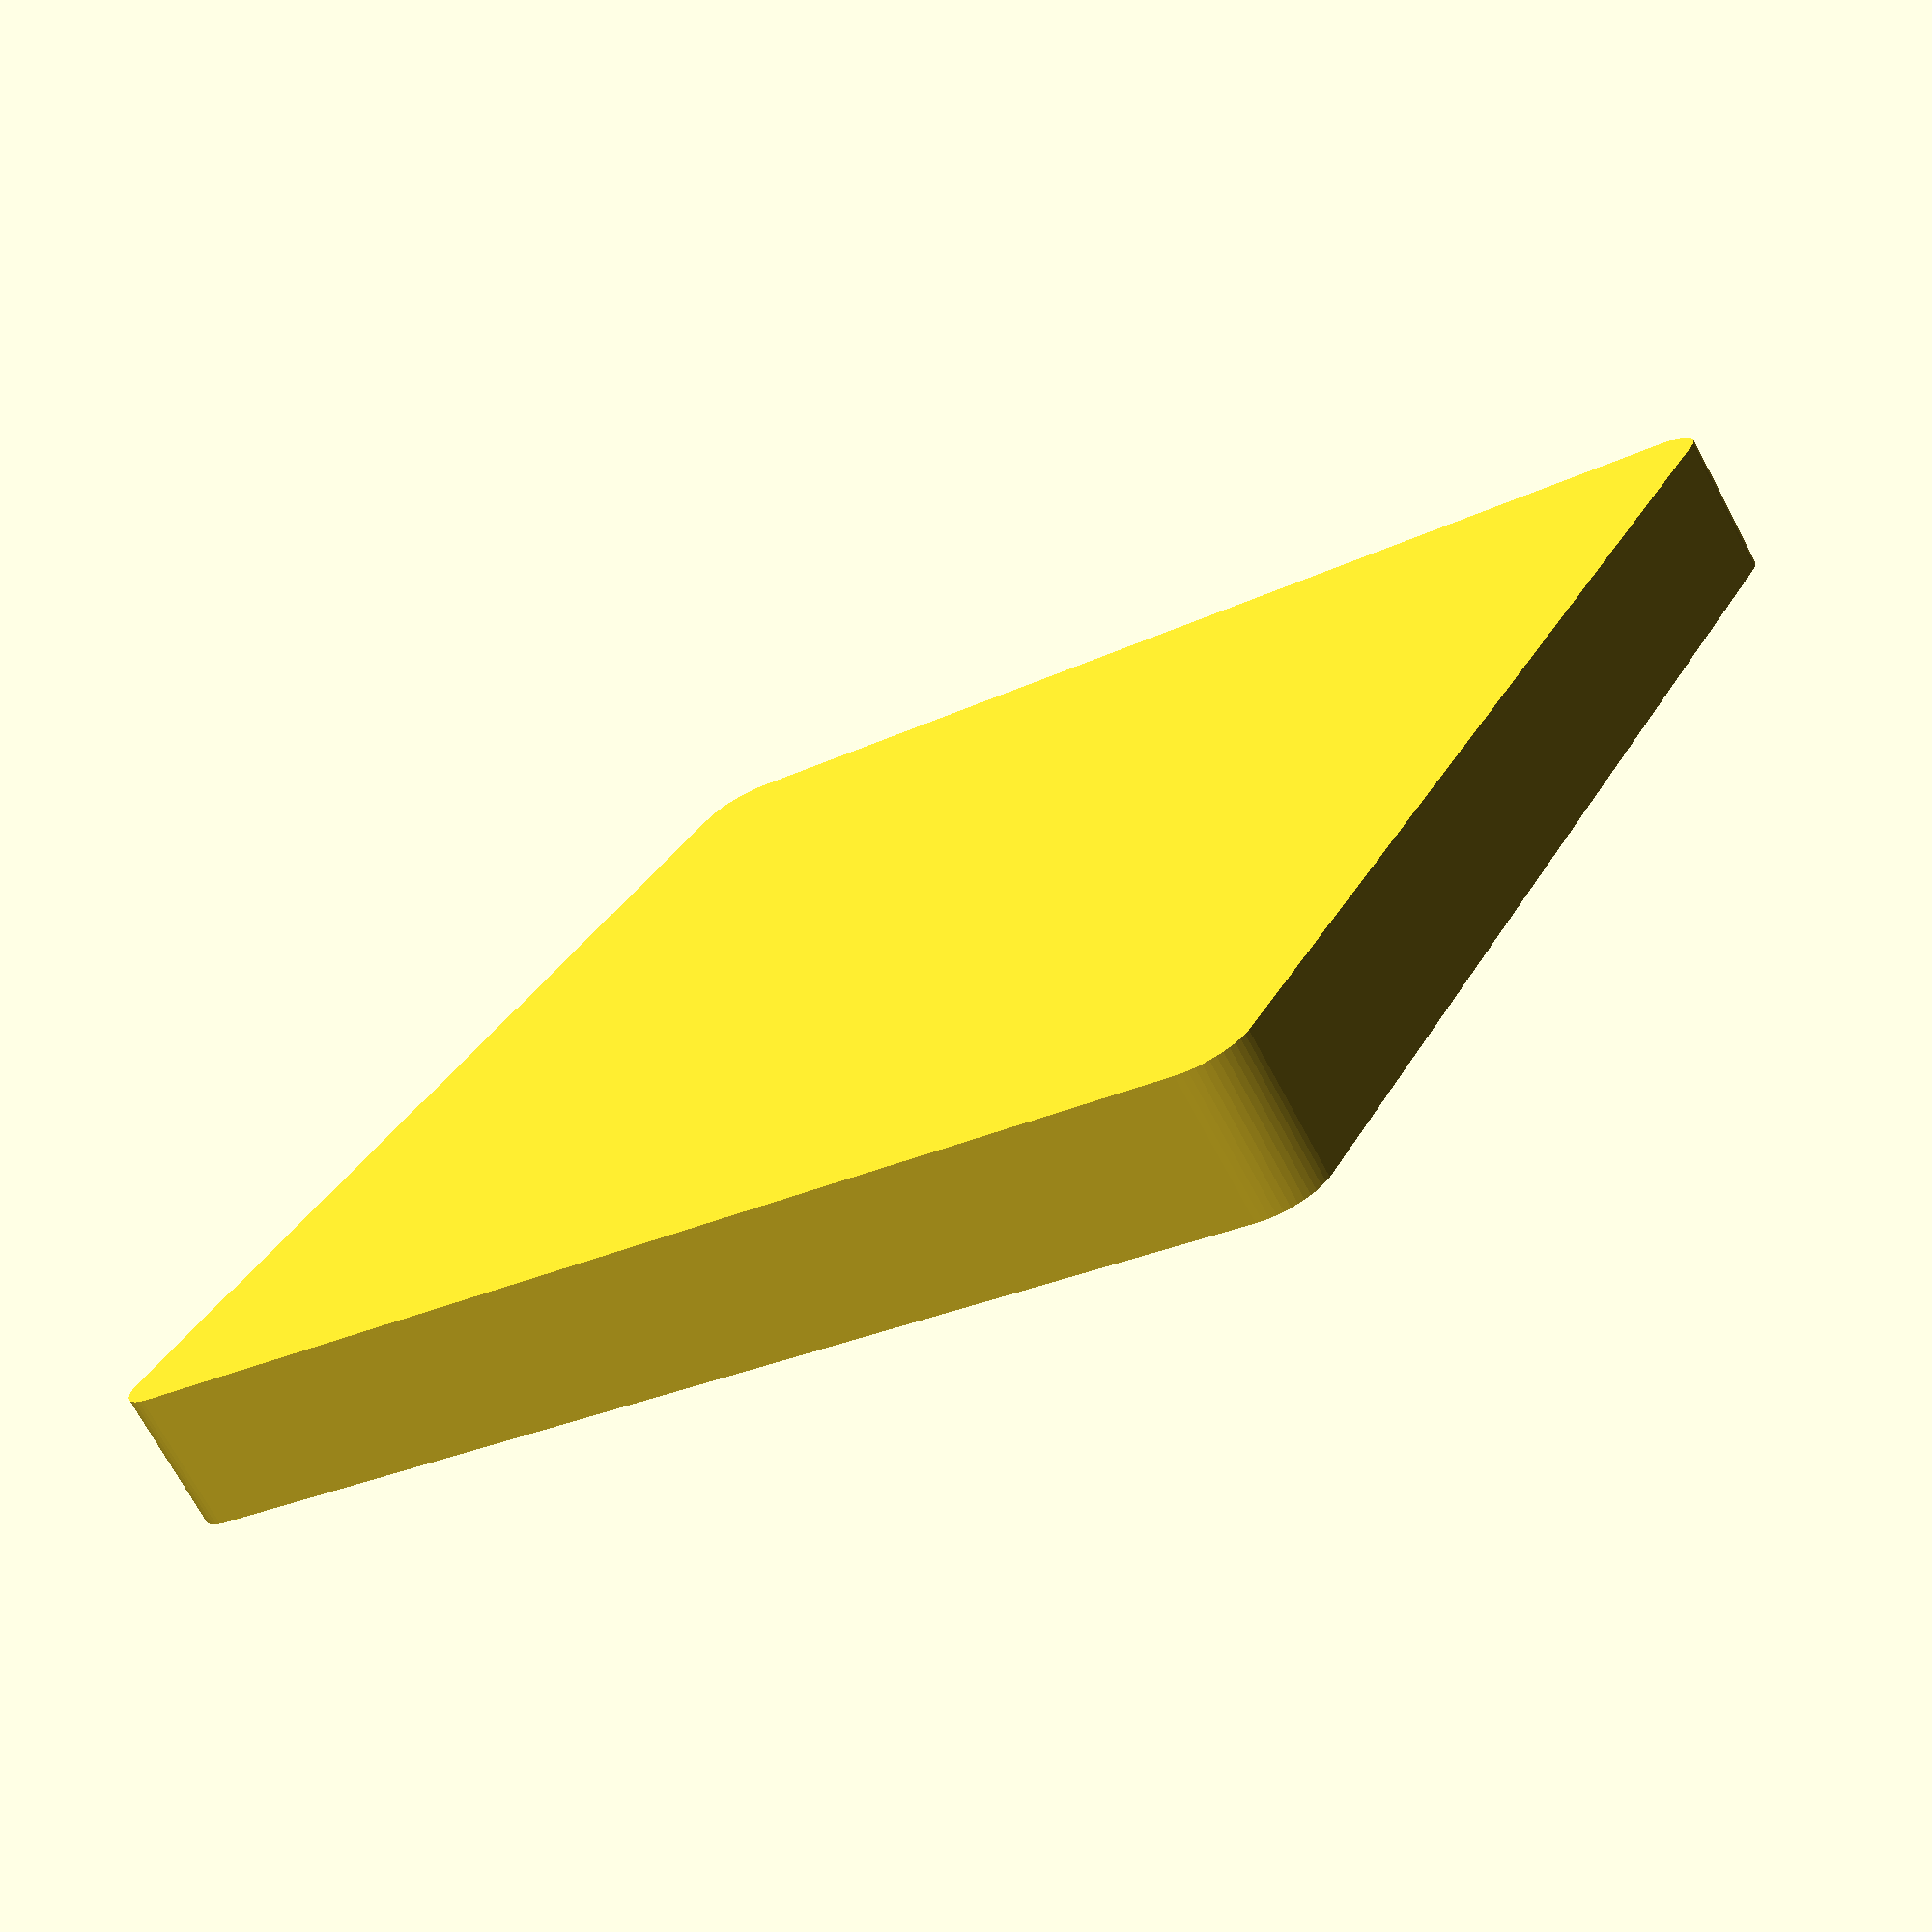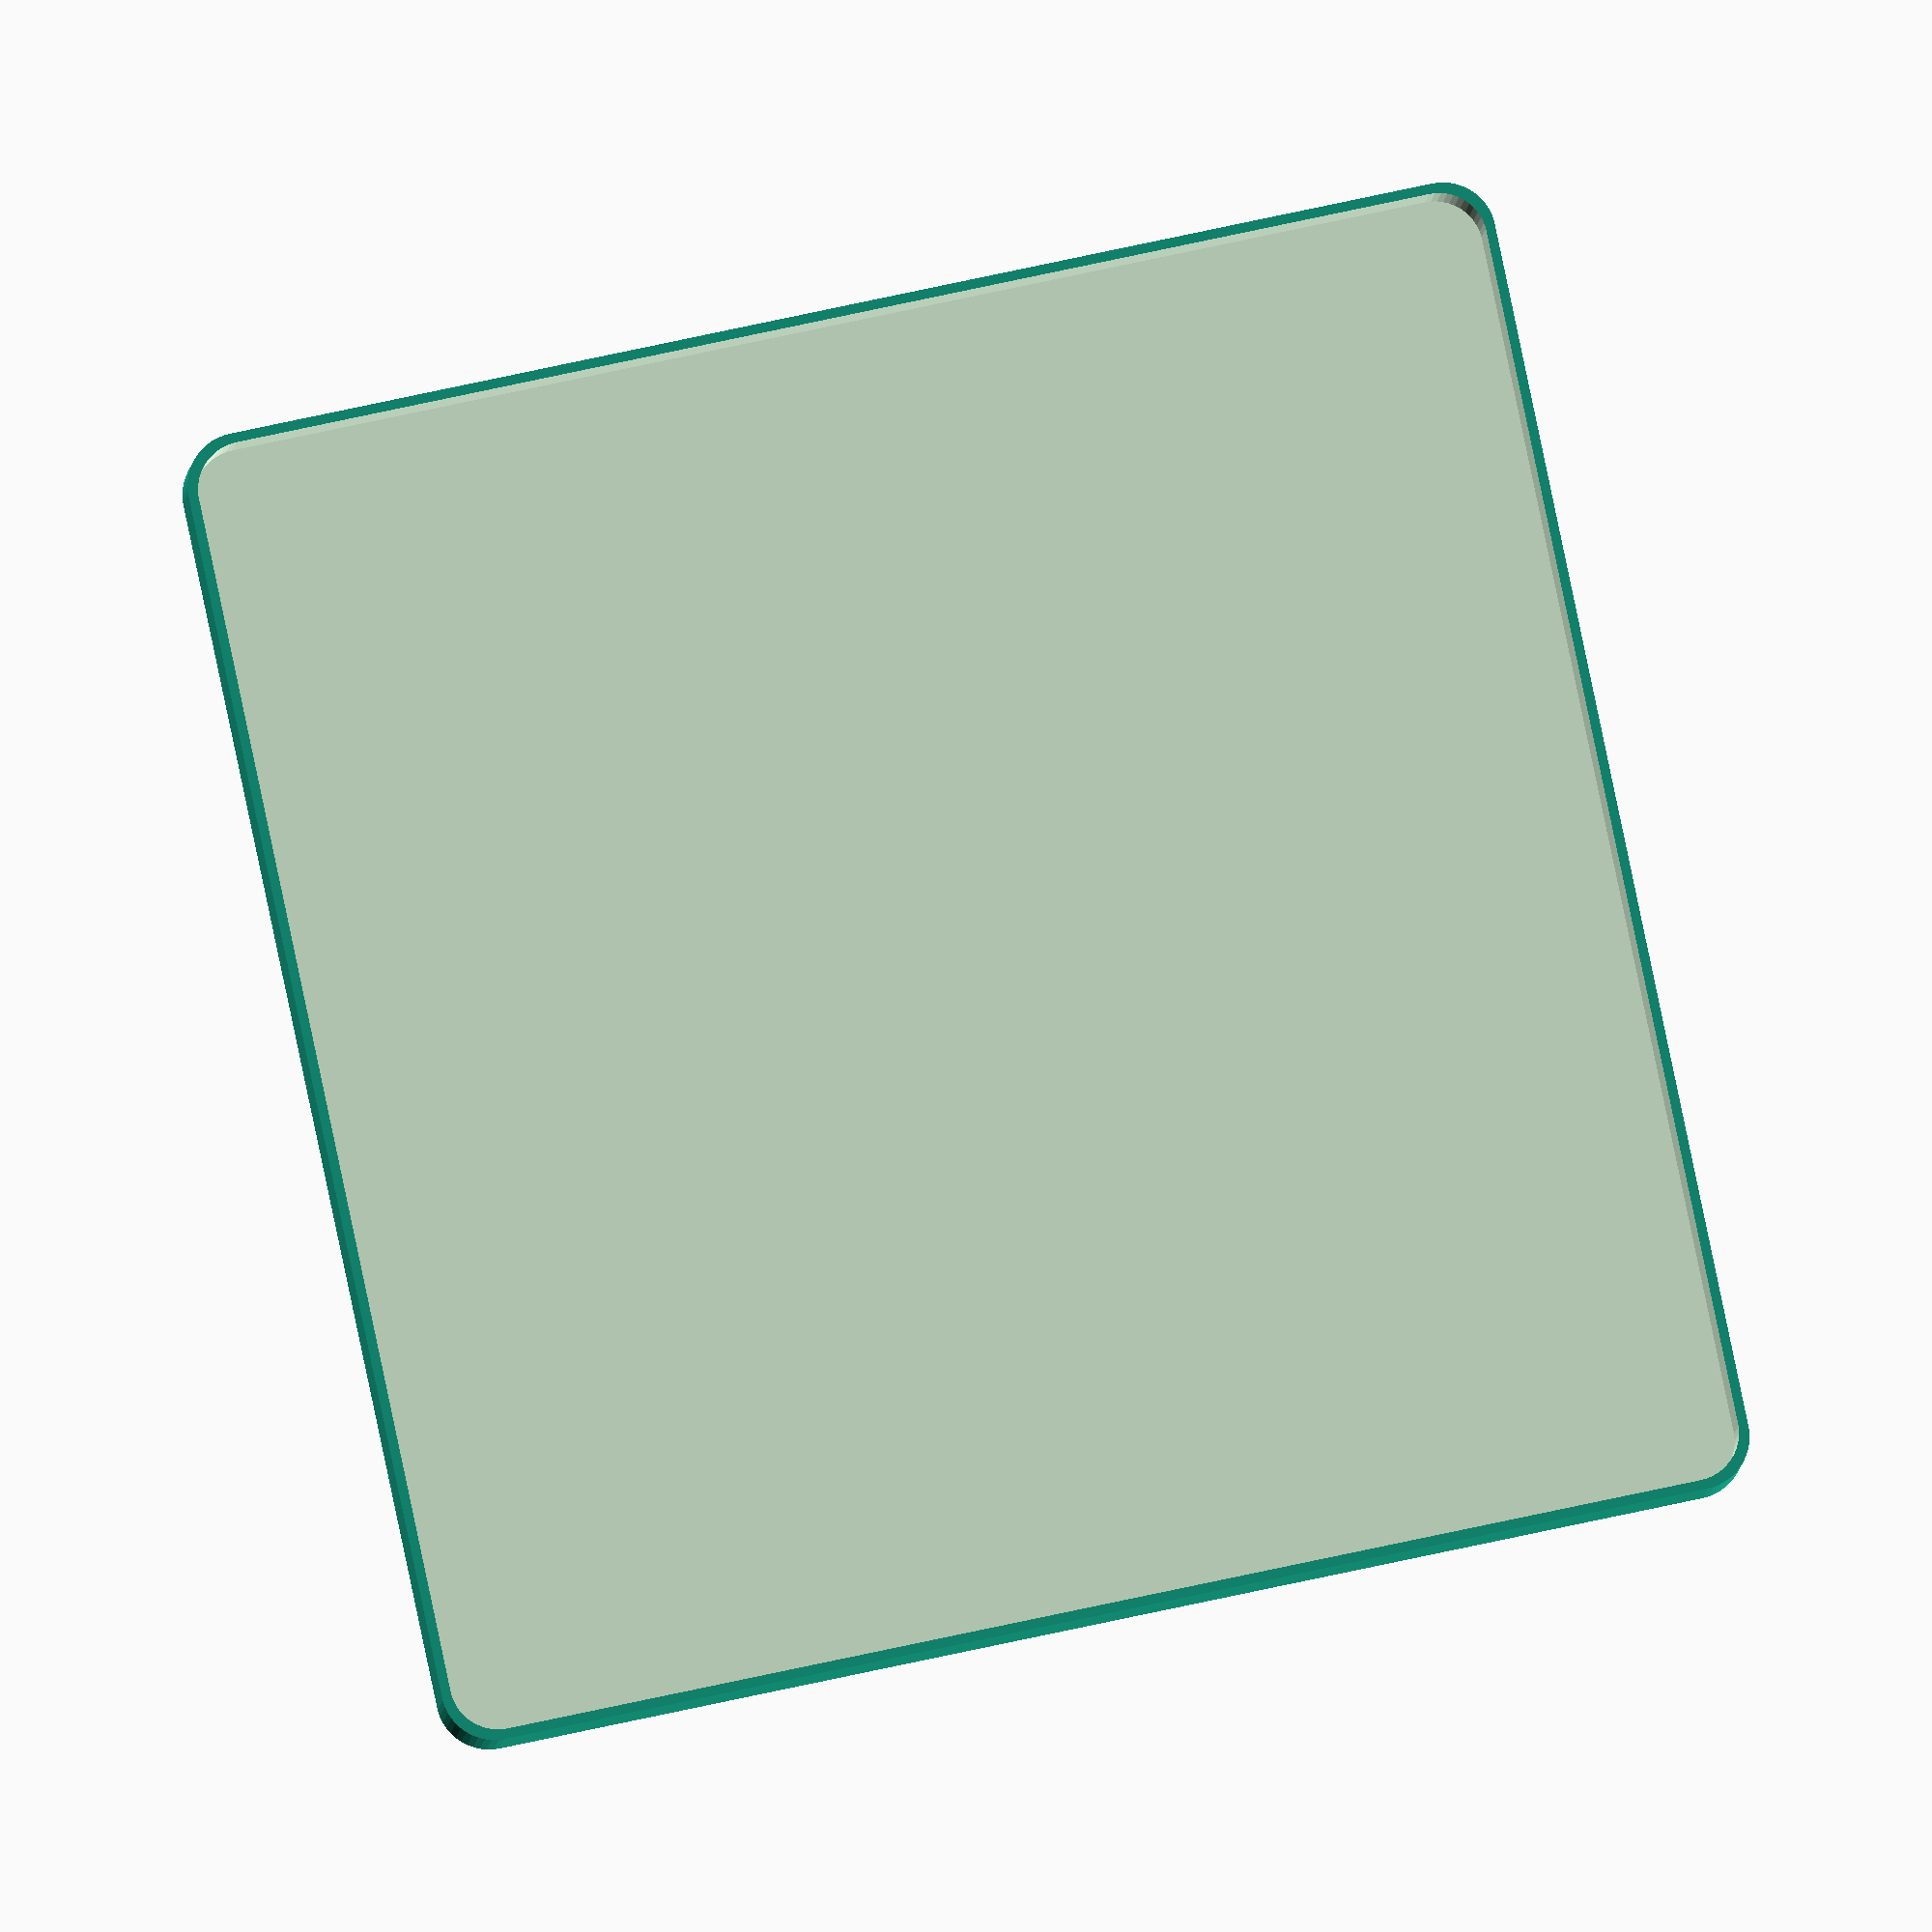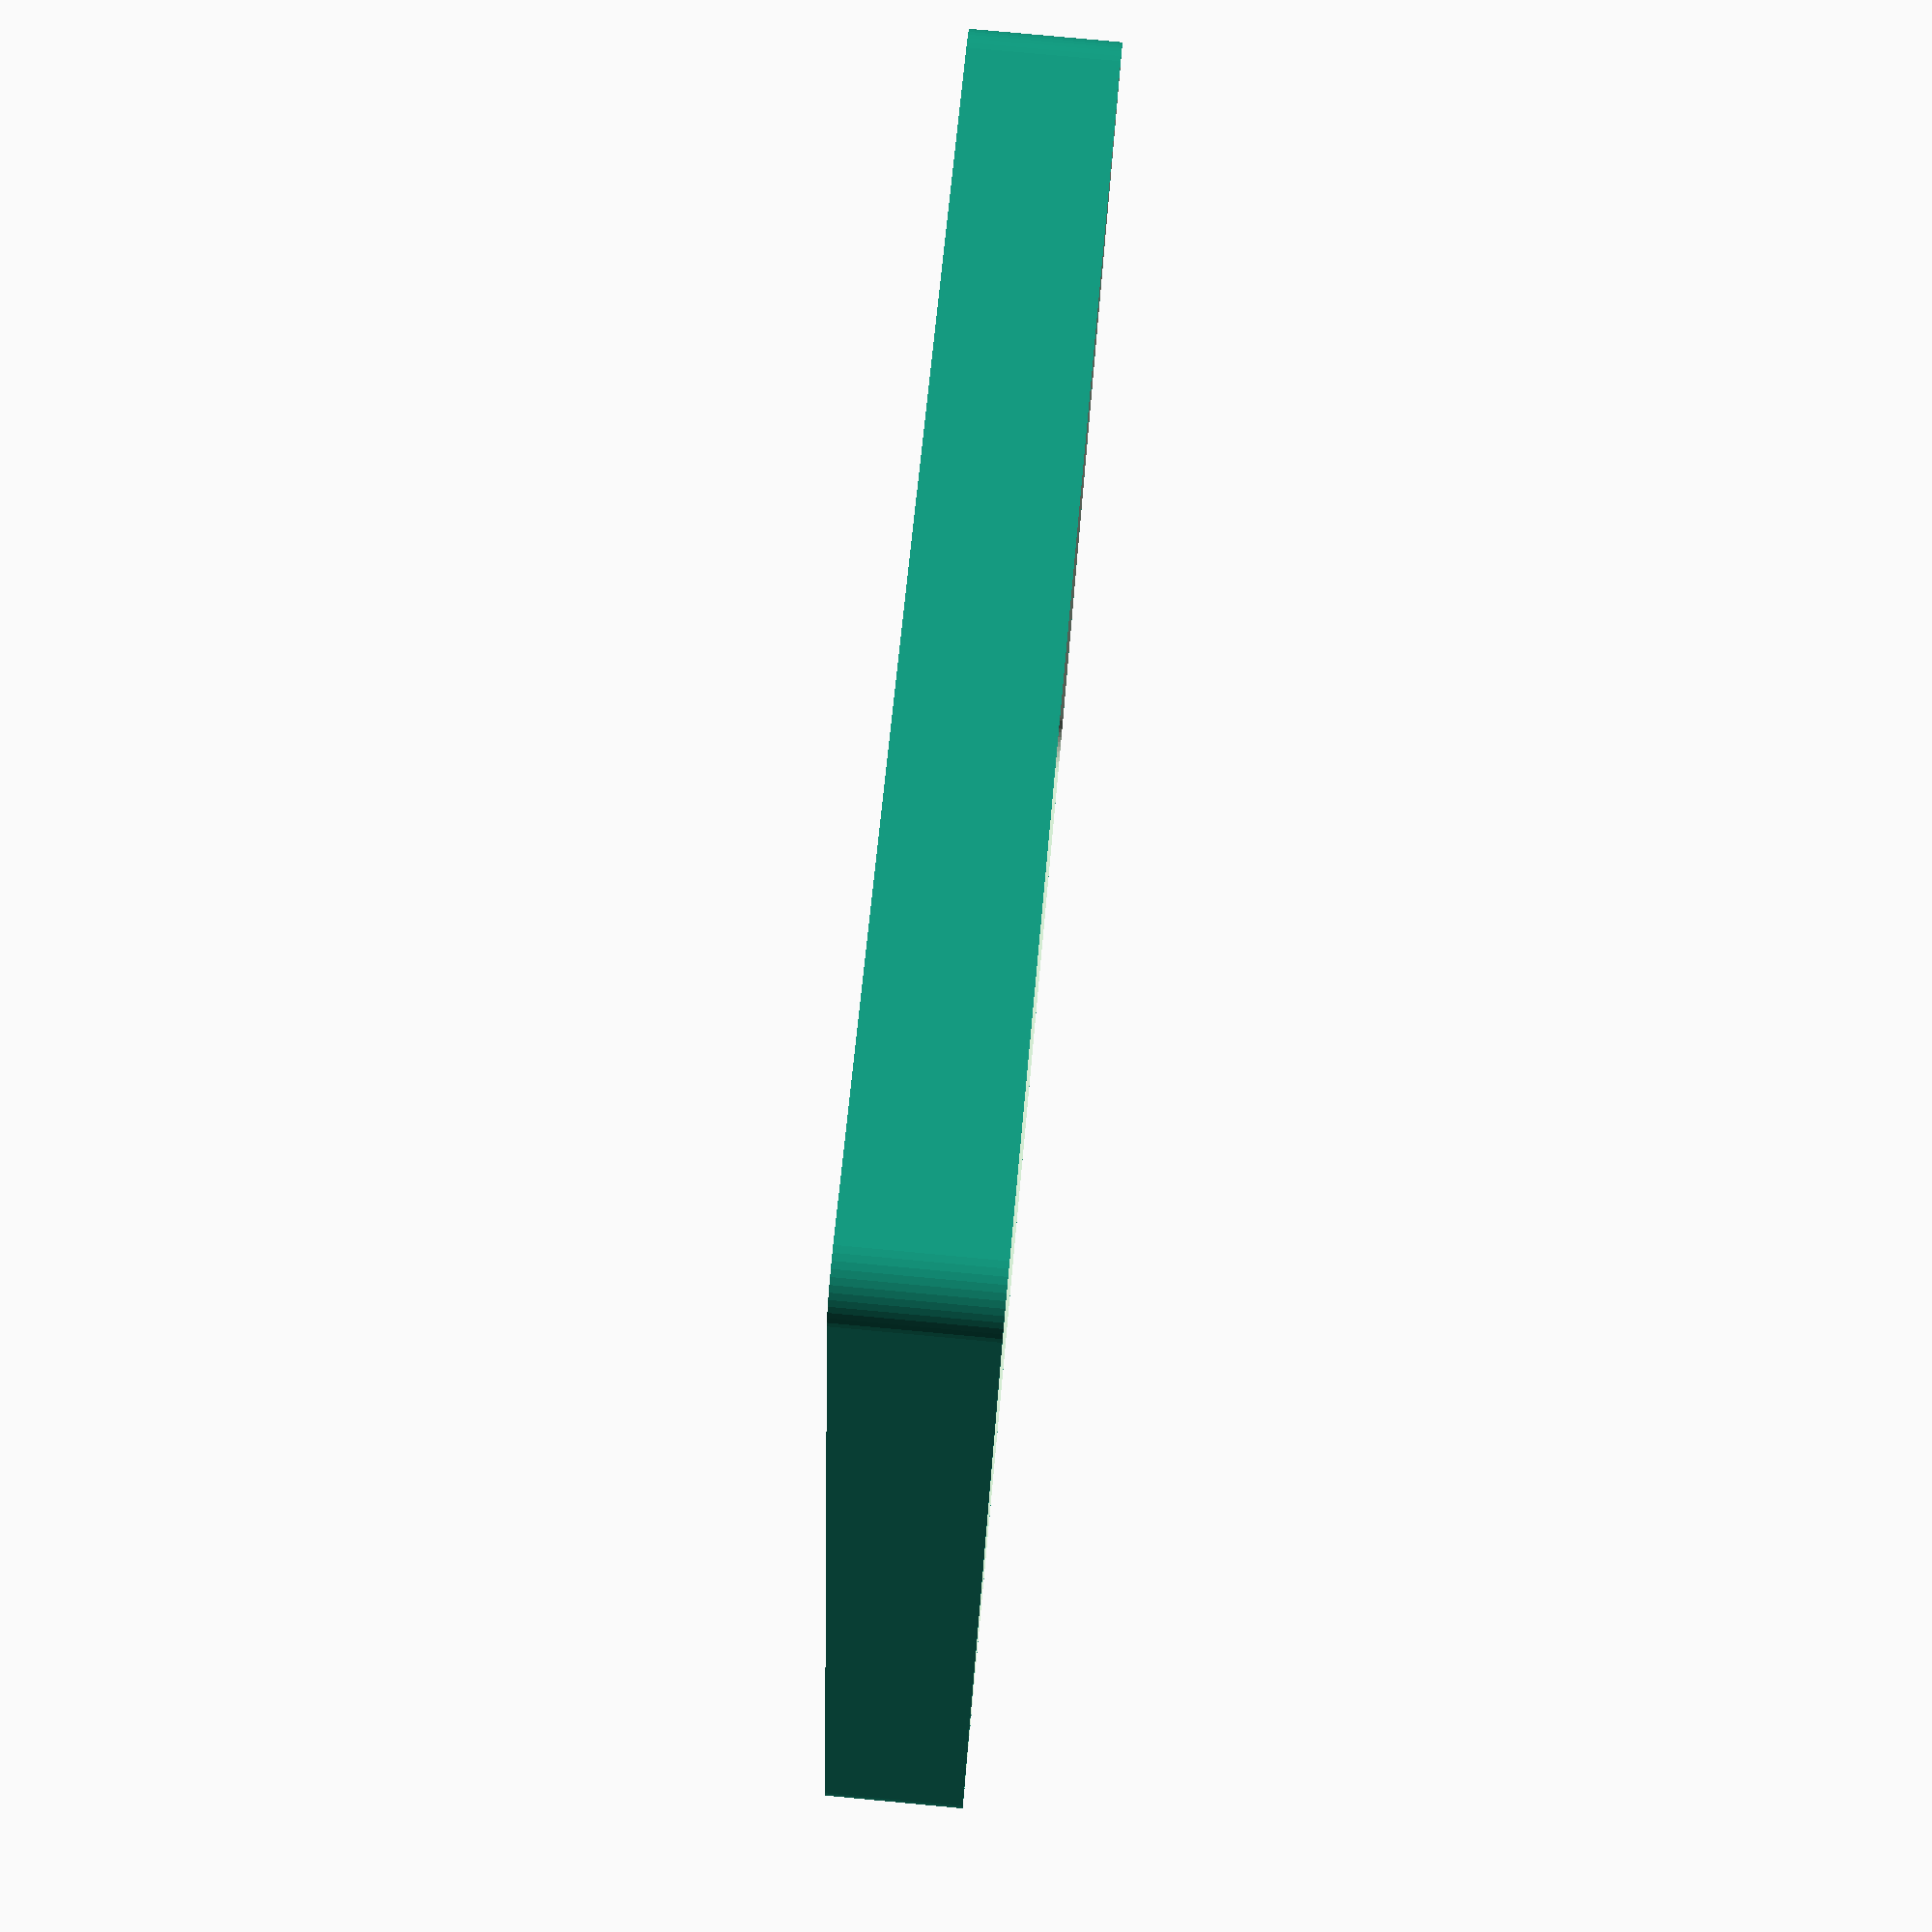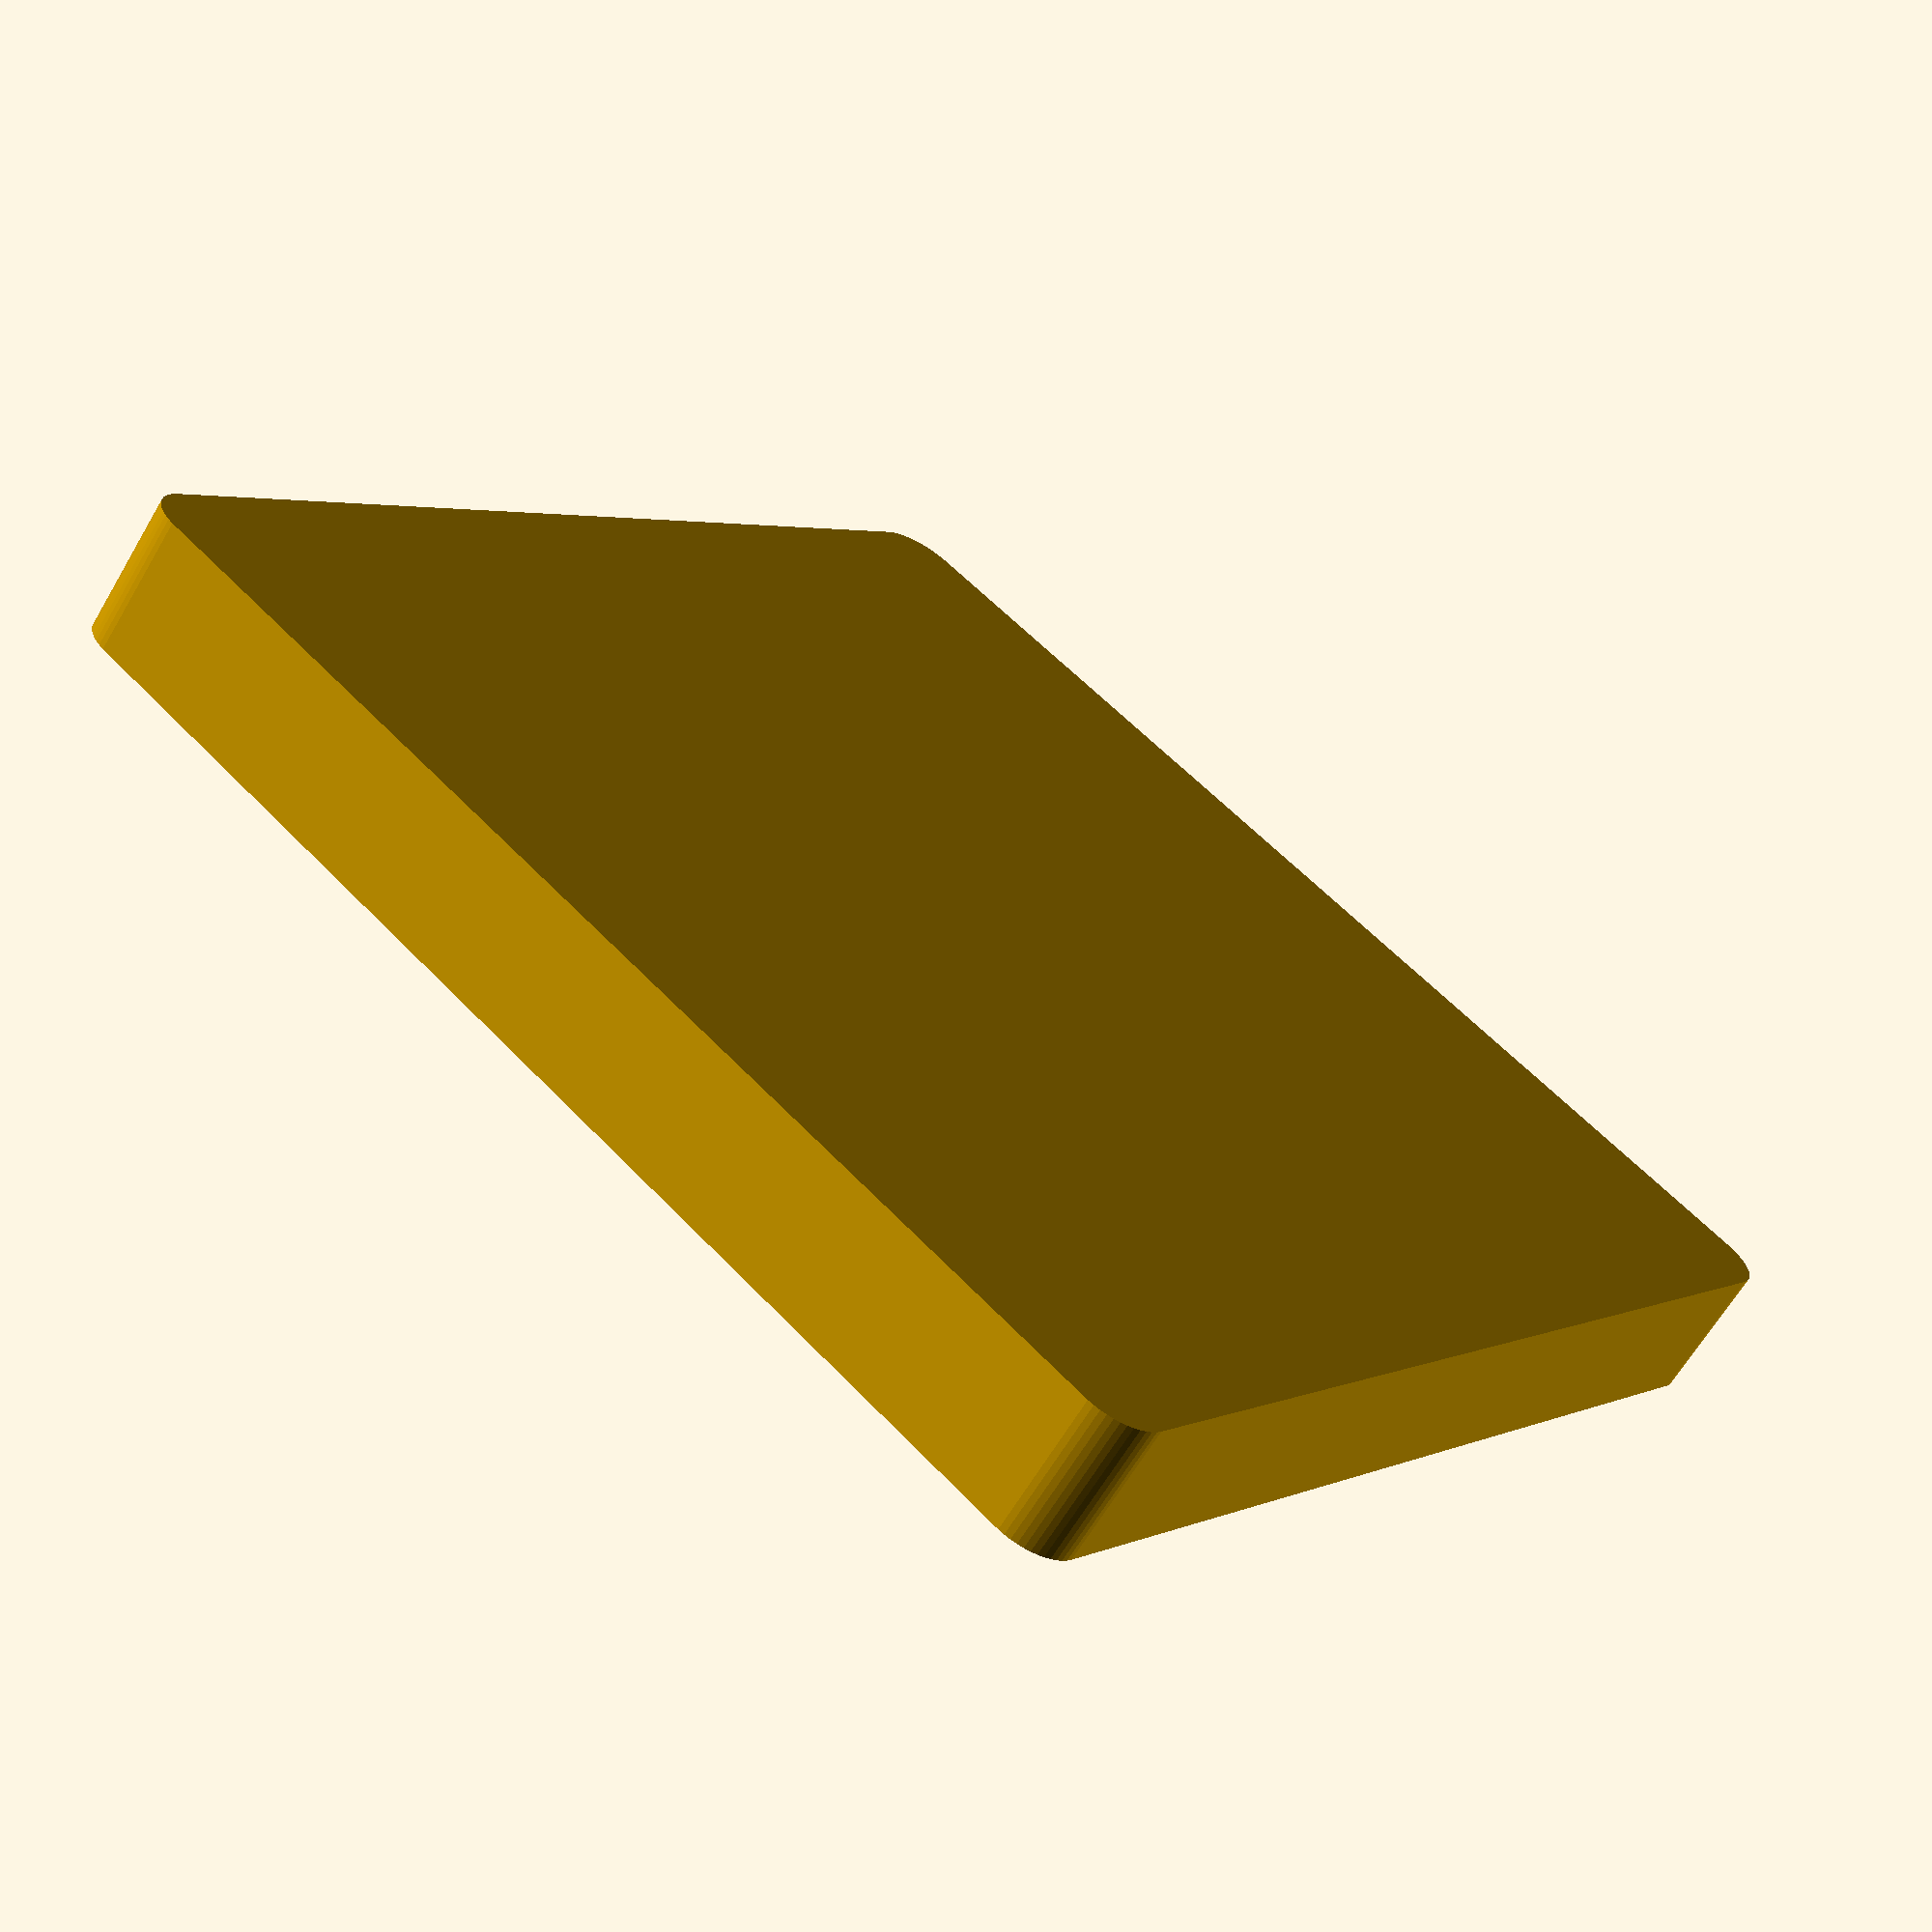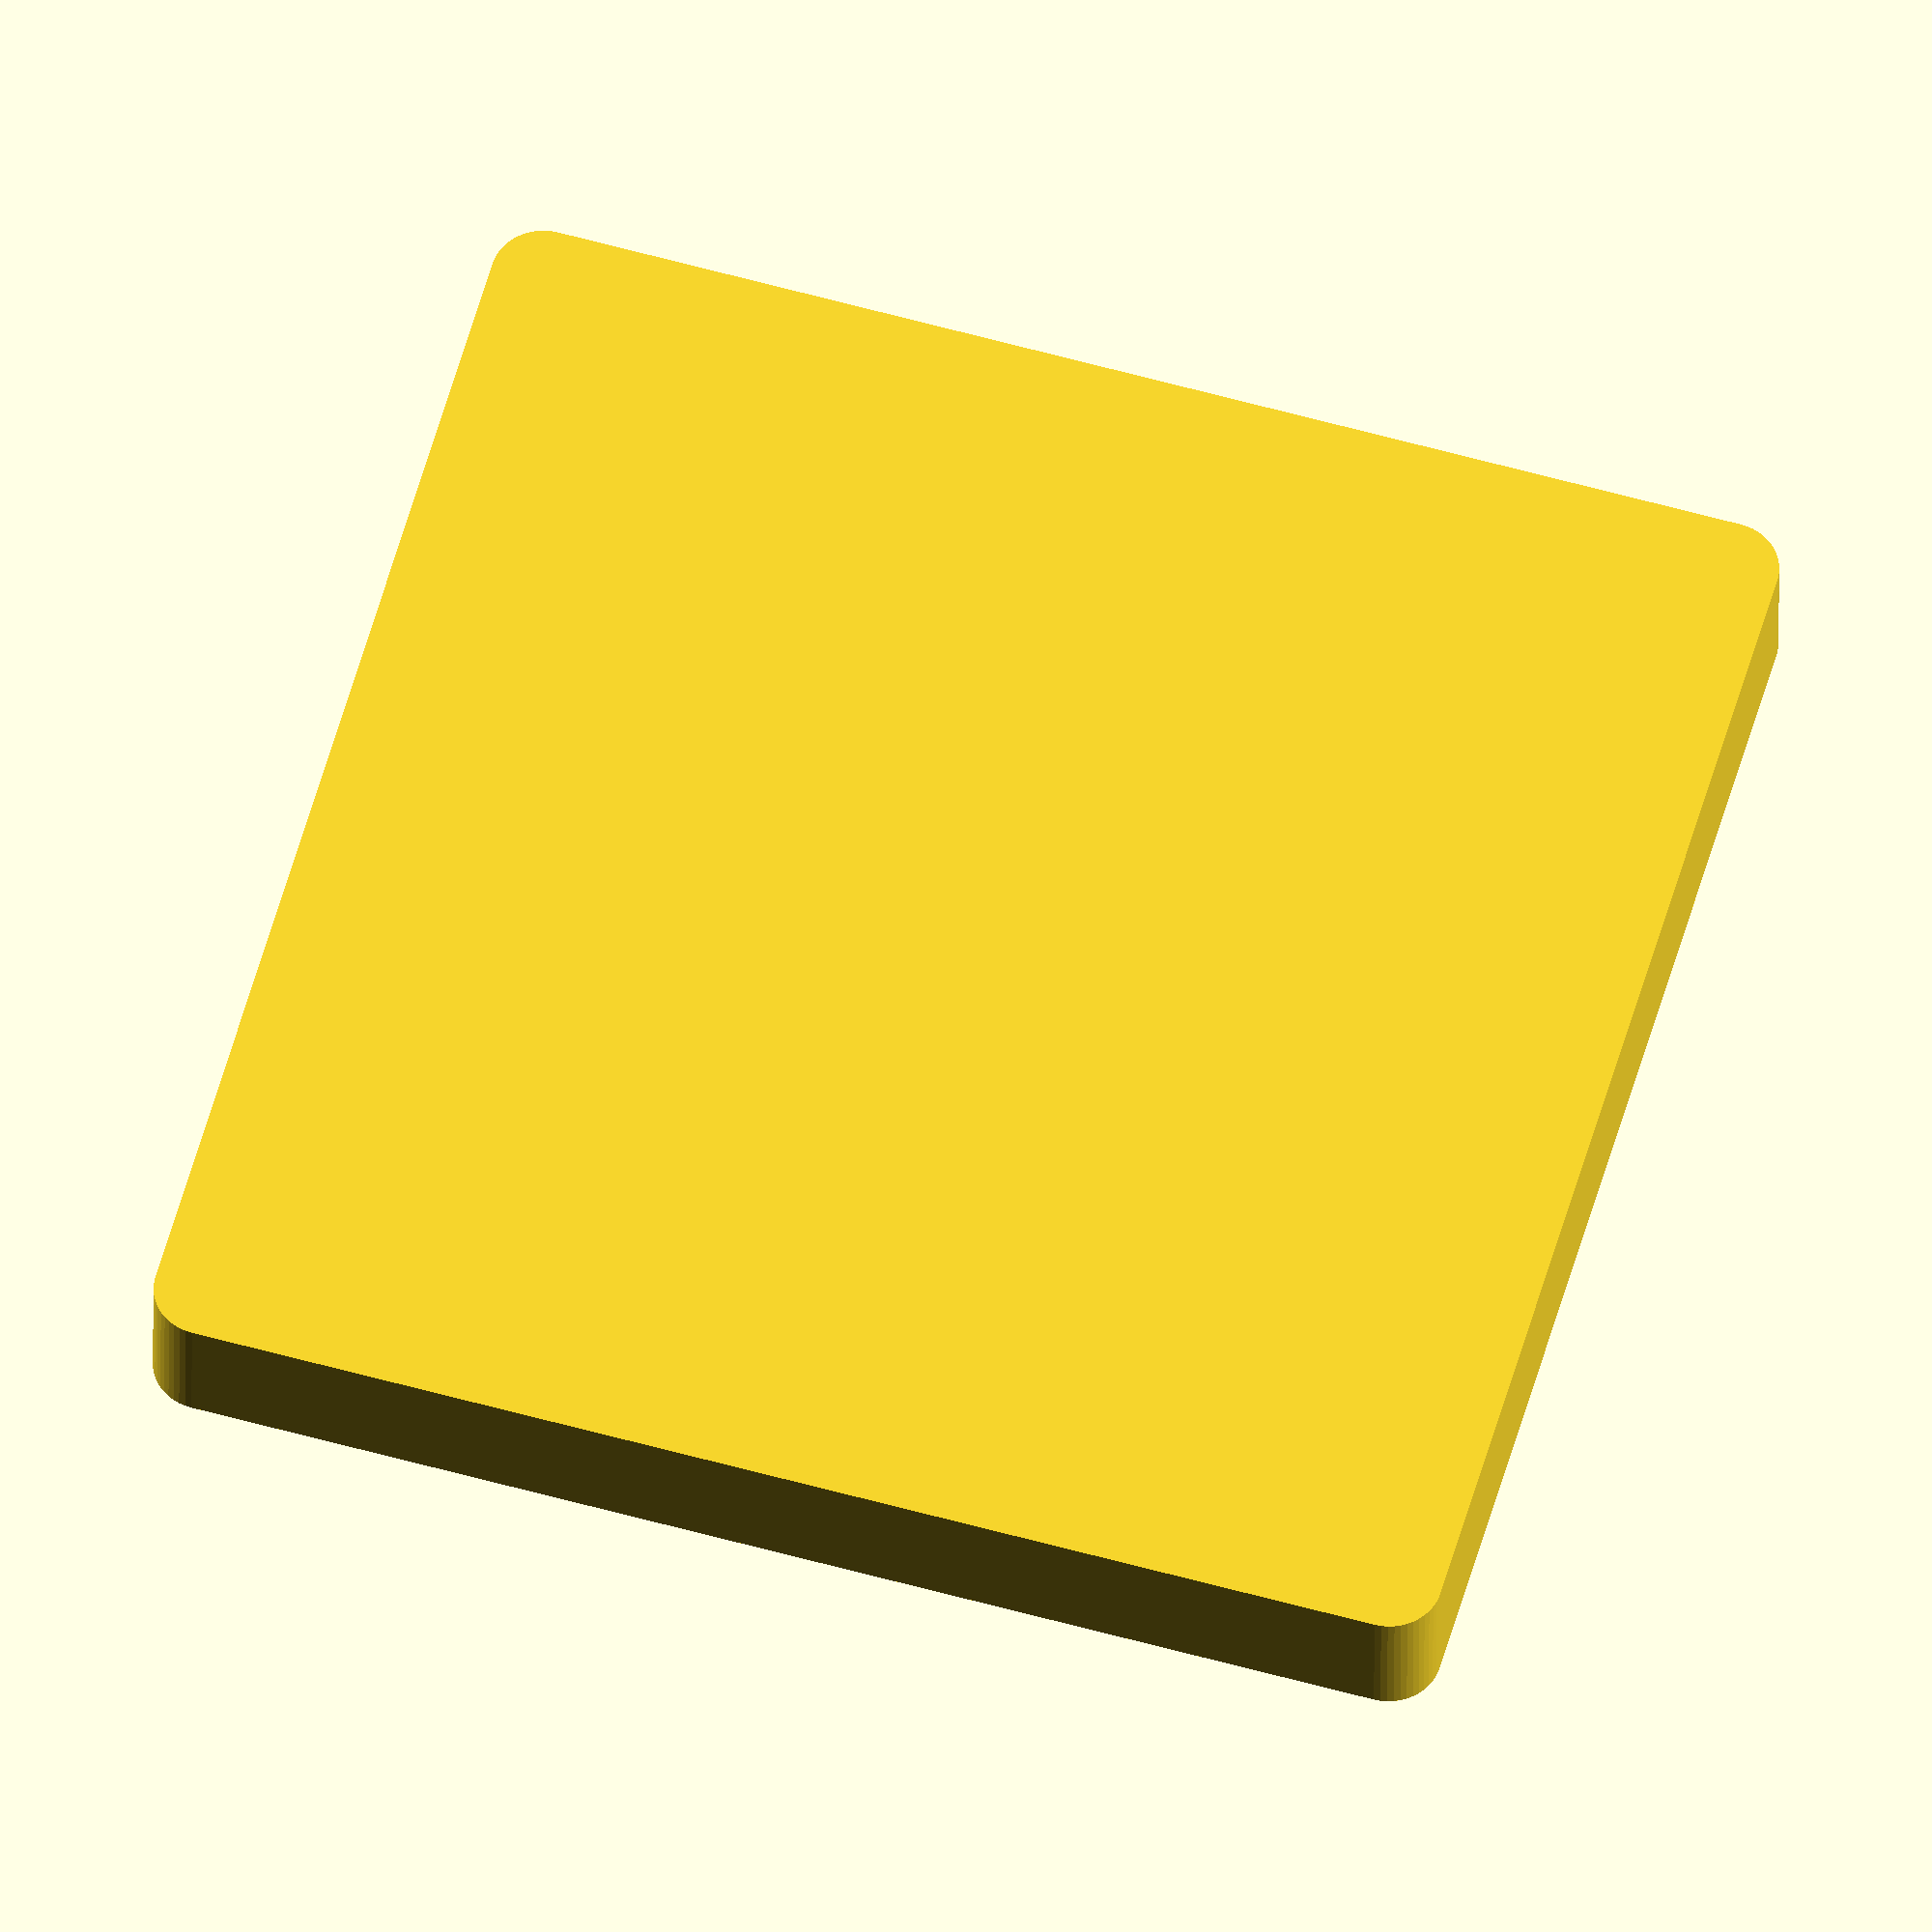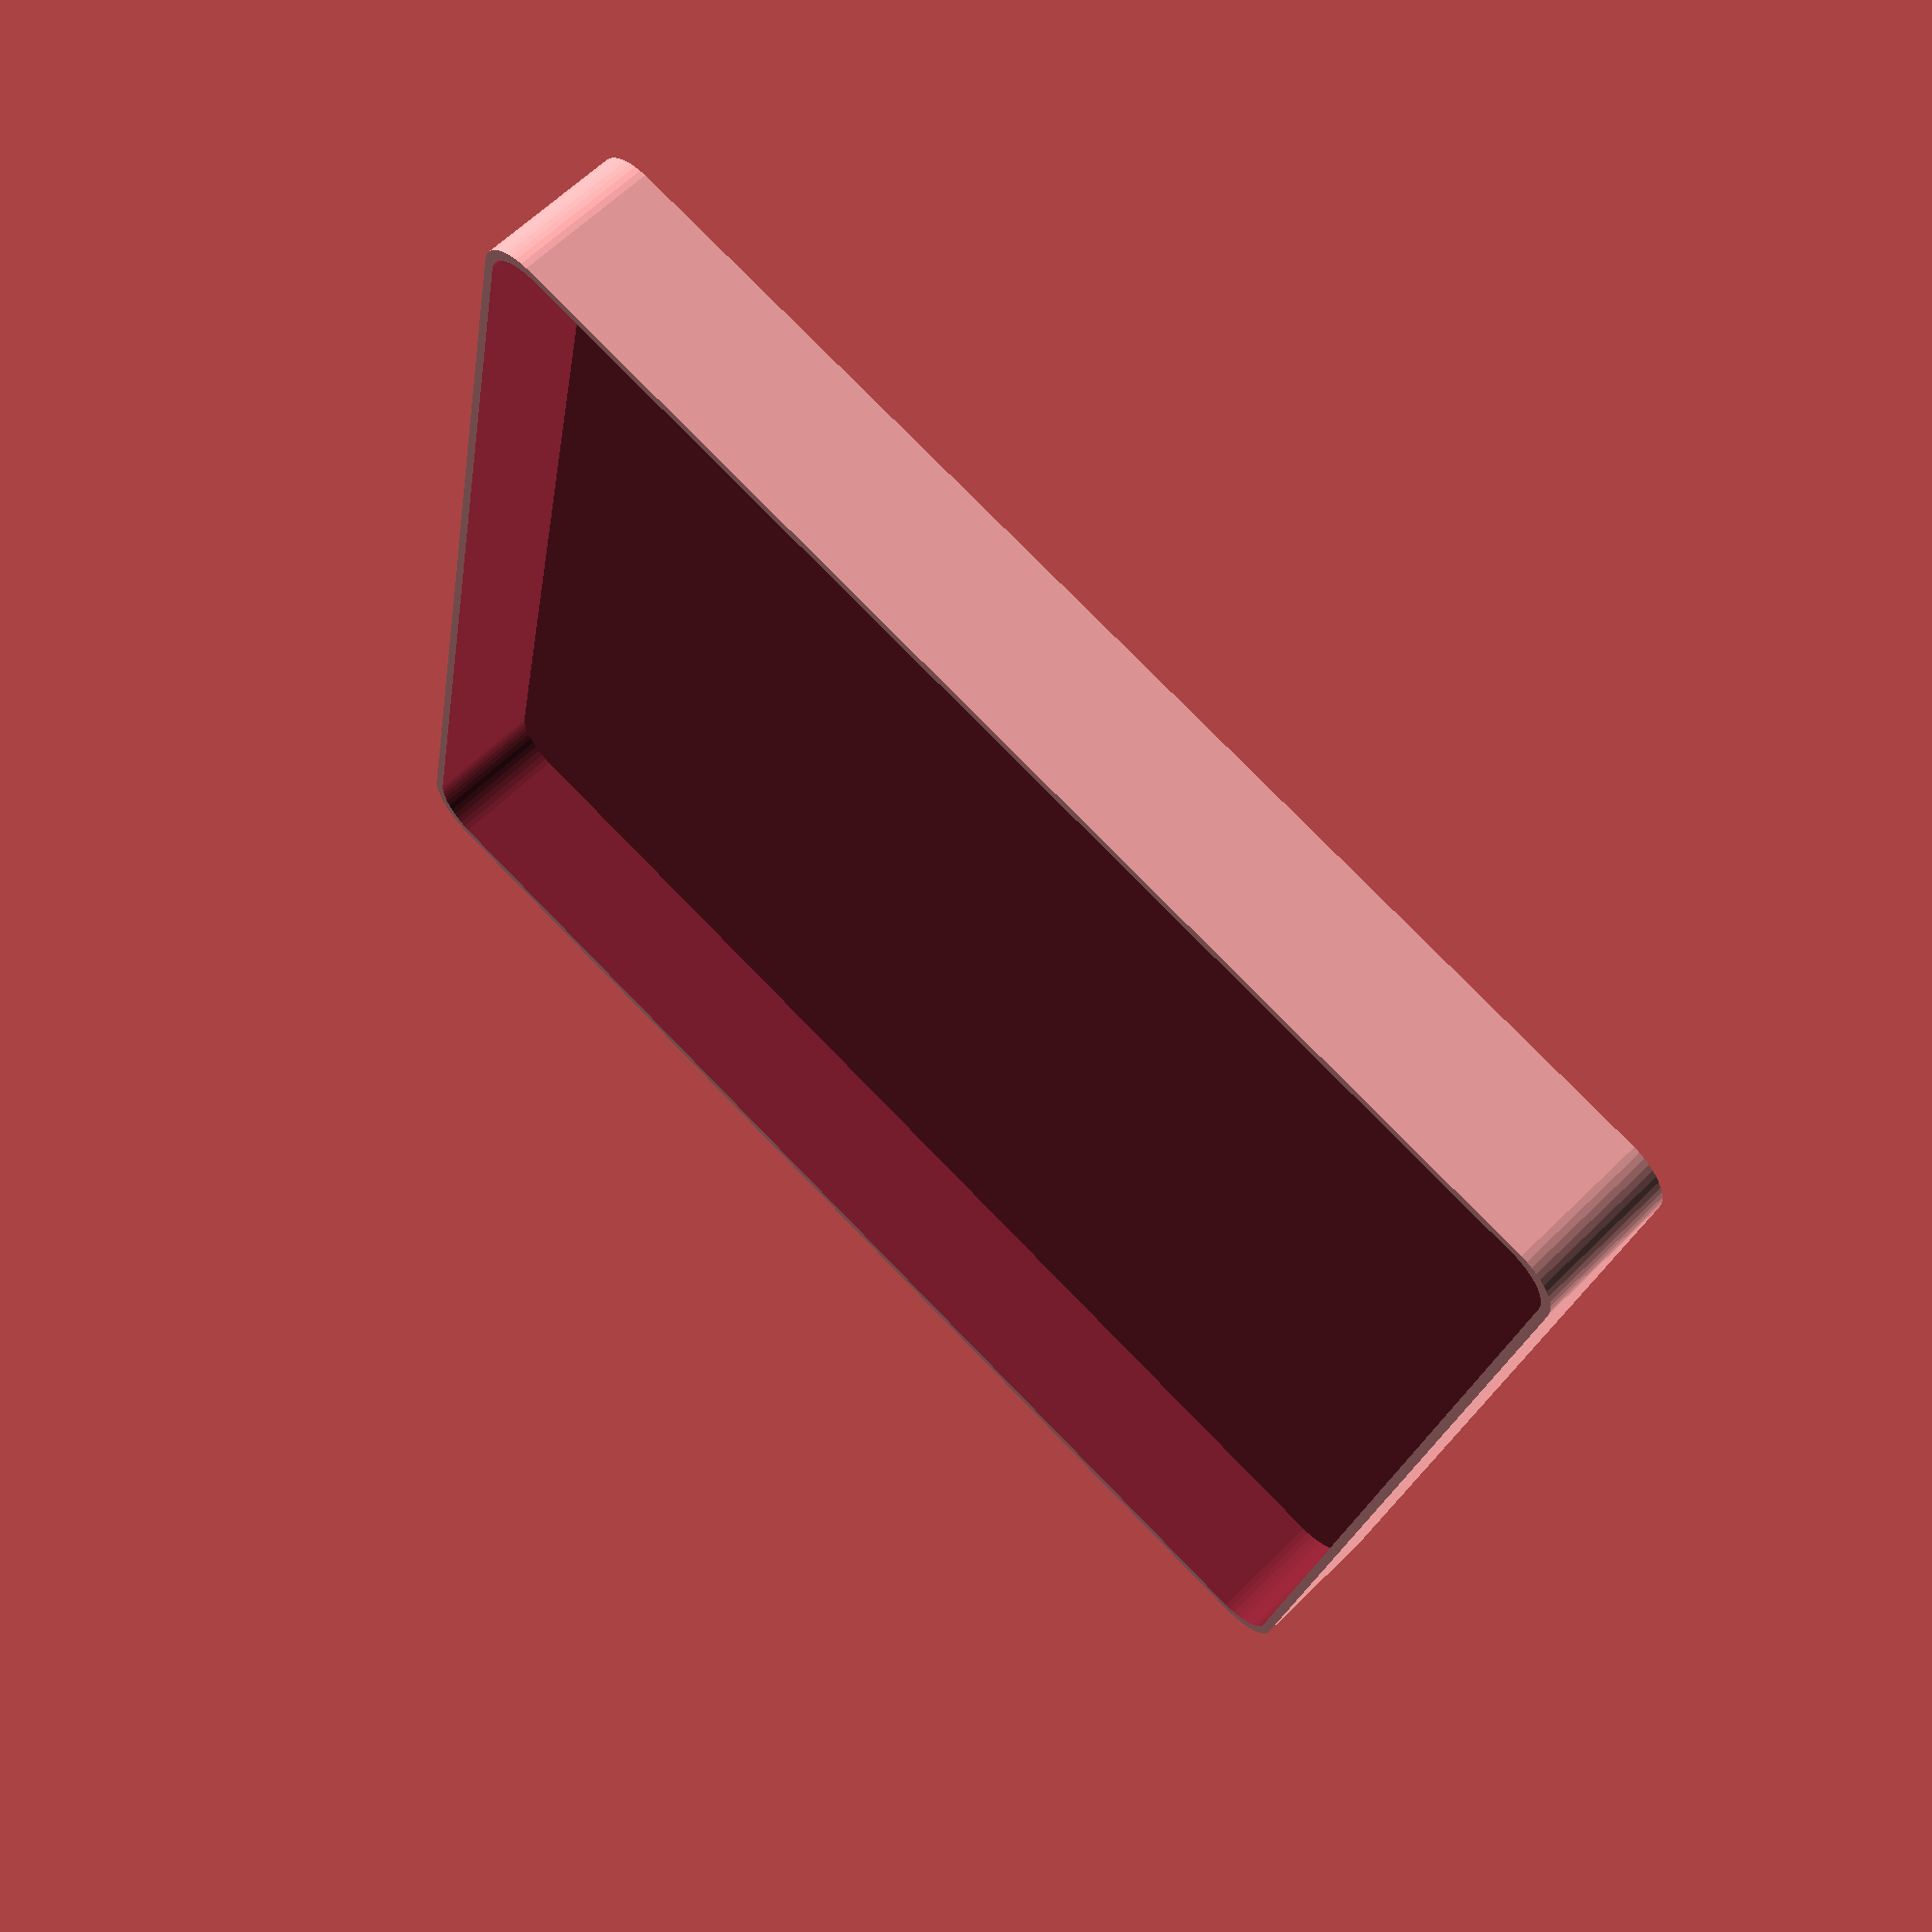
<openscad>
$fn = 50;


difference() {
	union() {
		translate(v = [0, -67.5000000000, 0]) {
			hull() {
				translate(v = [-63.5000000000, 63.5000000000, 0]) {
					cylinder(h = 15, r = 5.5000000000);
				}
				translate(v = [63.5000000000, 63.5000000000, 0]) {
					cylinder(h = 15, r = 5.5000000000);
				}
				translate(v = [-63.5000000000, -63.5000000000, 0]) {
					cylinder(h = 15, r = 5.5000000000);
				}
				translate(v = [63.5000000000, -63.5000000000, 0]) {
					cylinder(h = 15, r = 5.5000000000);
				}
			}
		}
	}
	union() {
		translate(v = [0, -67.5000000000, 2]) {
			hull() {
				translate(v = [-63.0000000000, 63.0000000000, 0]) {
					cylinder(h = 30, r = 5);
				}
				translate(v = [63.0000000000, 63.0000000000, 0]) {
					cylinder(h = 30, r = 5);
				}
				translate(v = [-63.0000000000, -63.0000000000, 0]) {
					cylinder(h = 30, r = 5);
				}
				translate(v = [63.0000000000, -63.0000000000, 0]) {
					cylinder(h = 30, r = 5);
				}
			}
		}
	}
}
</openscad>
<views>
elev=73.0 azim=62.2 roll=208.4 proj=p view=wireframe
elev=3.8 azim=78.1 roll=358.0 proj=o view=wireframe
elev=100.7 azim=17.0 roll=264.7 proj=p view=wireframe
elev=65.1 azim=321.9 roll=149.4 proj=p view=wireframe
elev=31.0 azim=254.1 roll=179.7 proj=o view=wireframe
elev=298.4 azim=191.1 roll=44.8 proj=p view=wireframe
</views>
